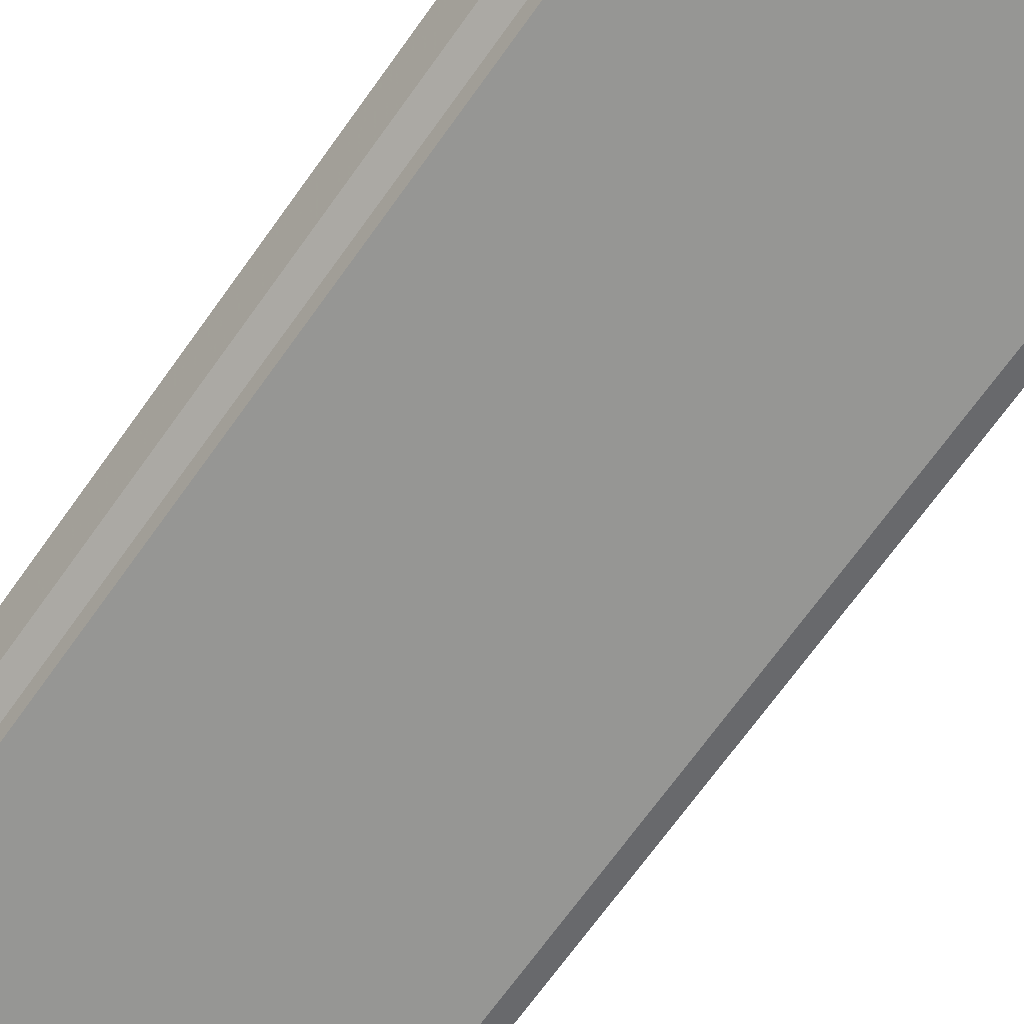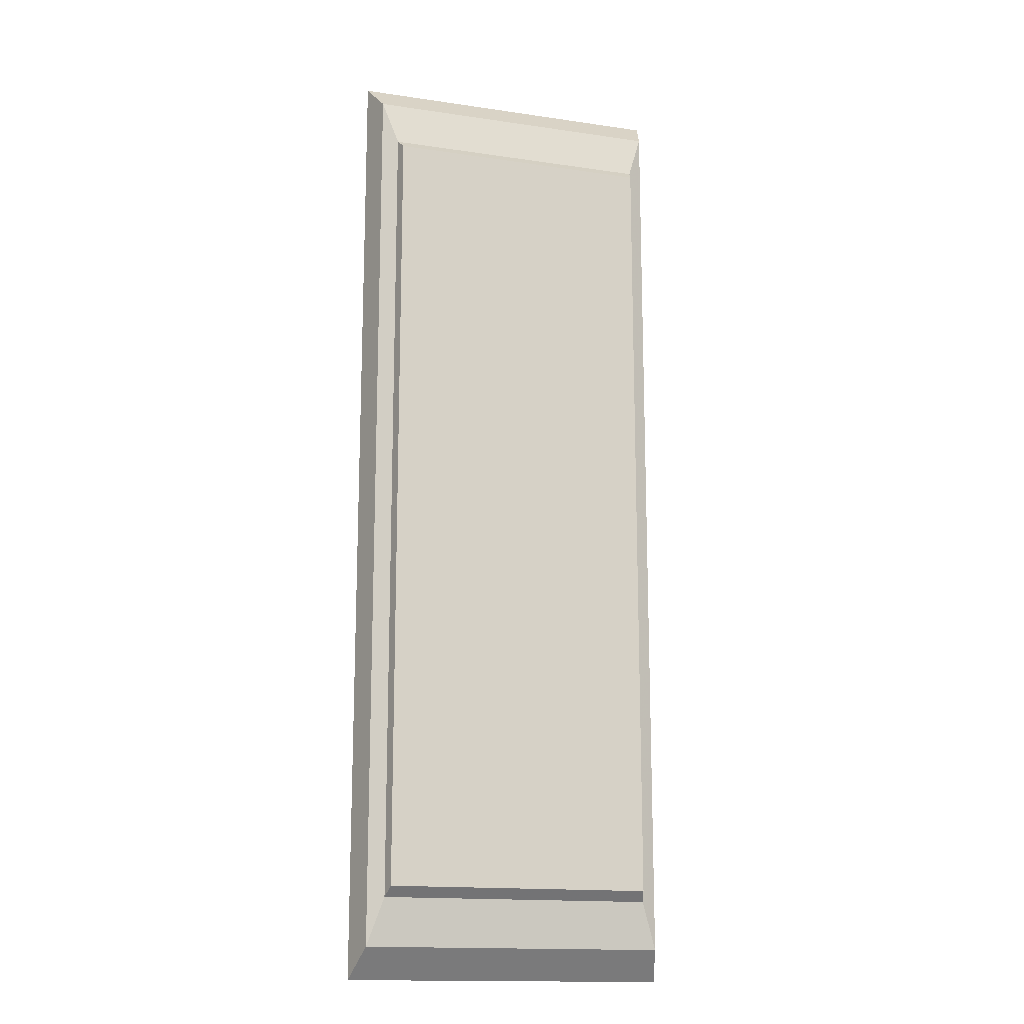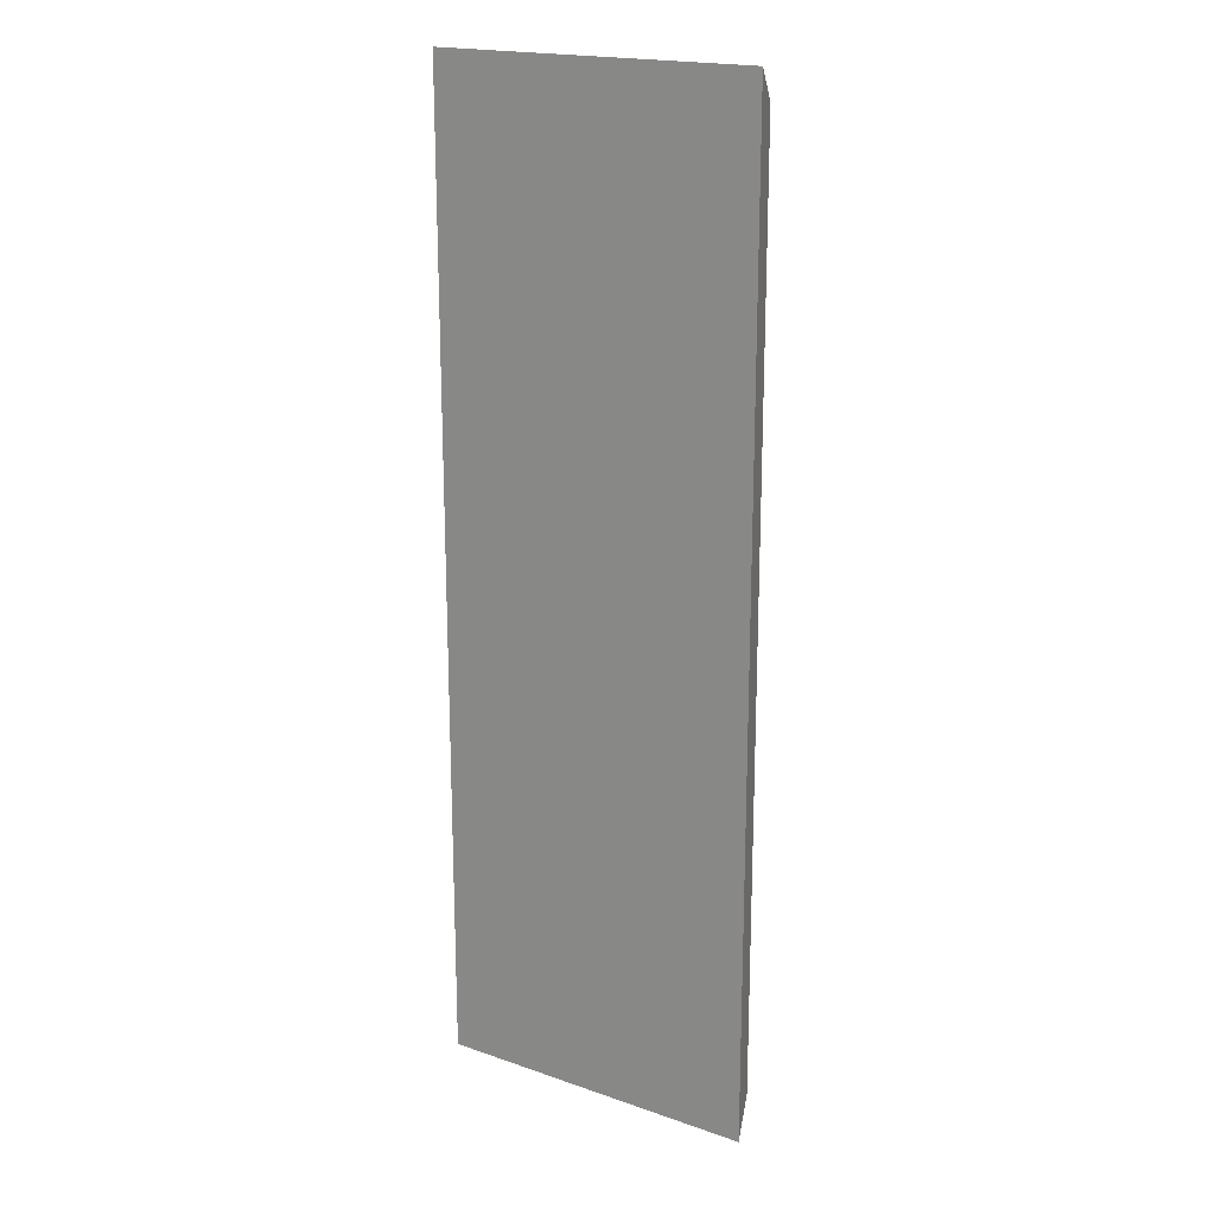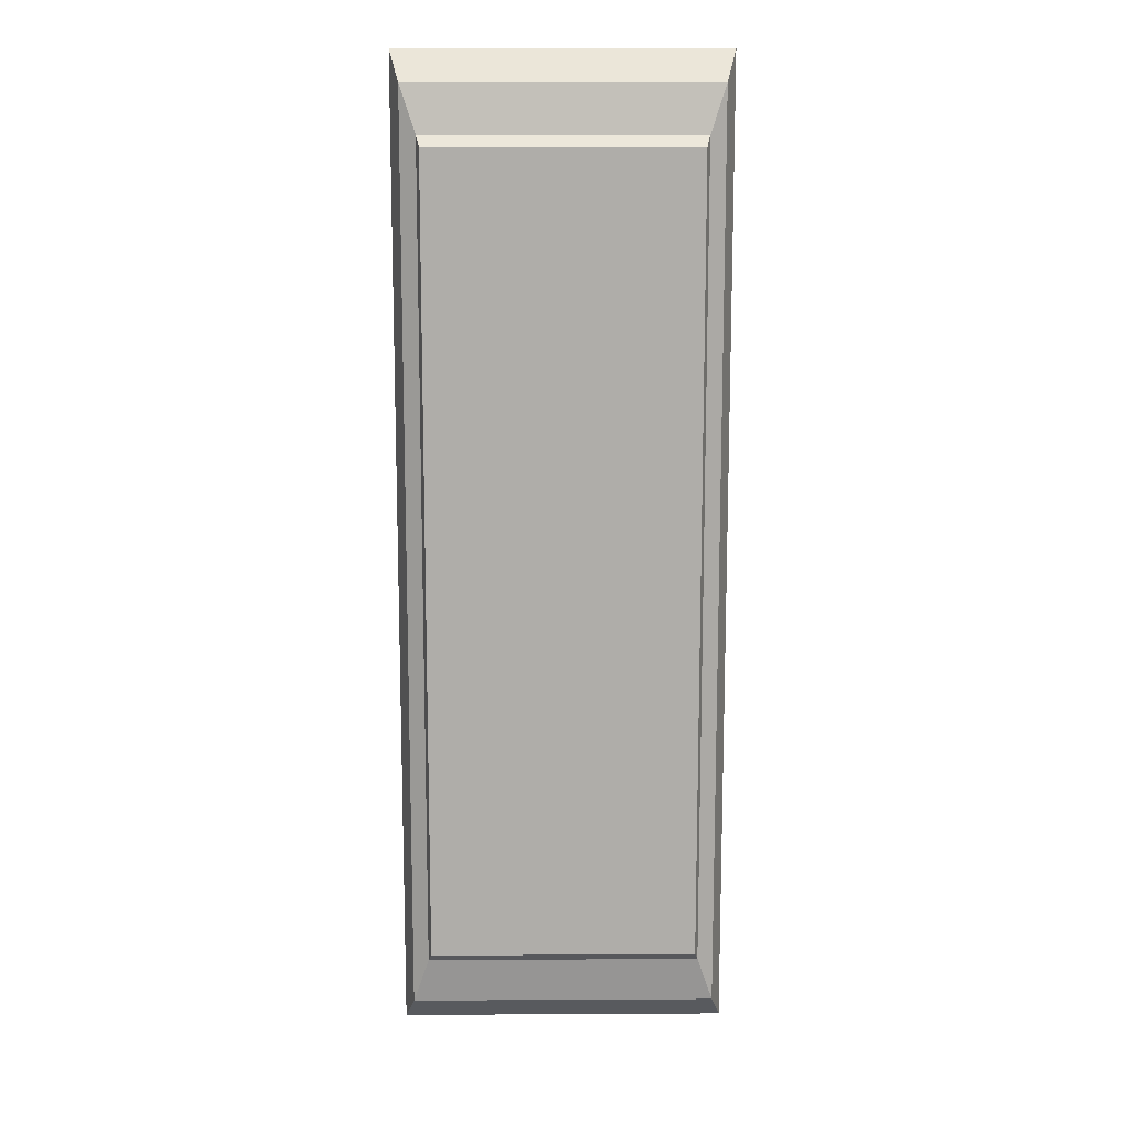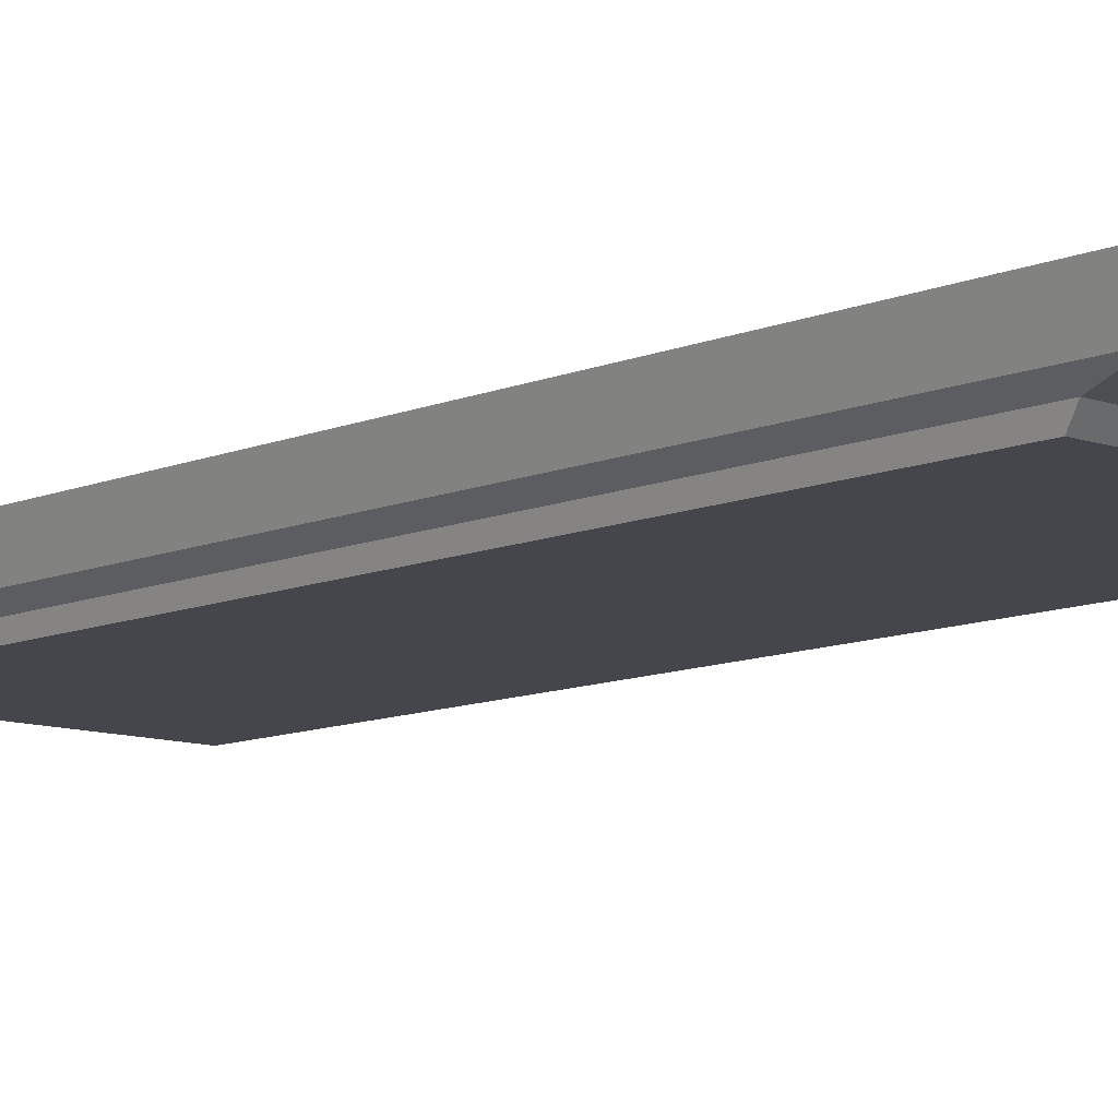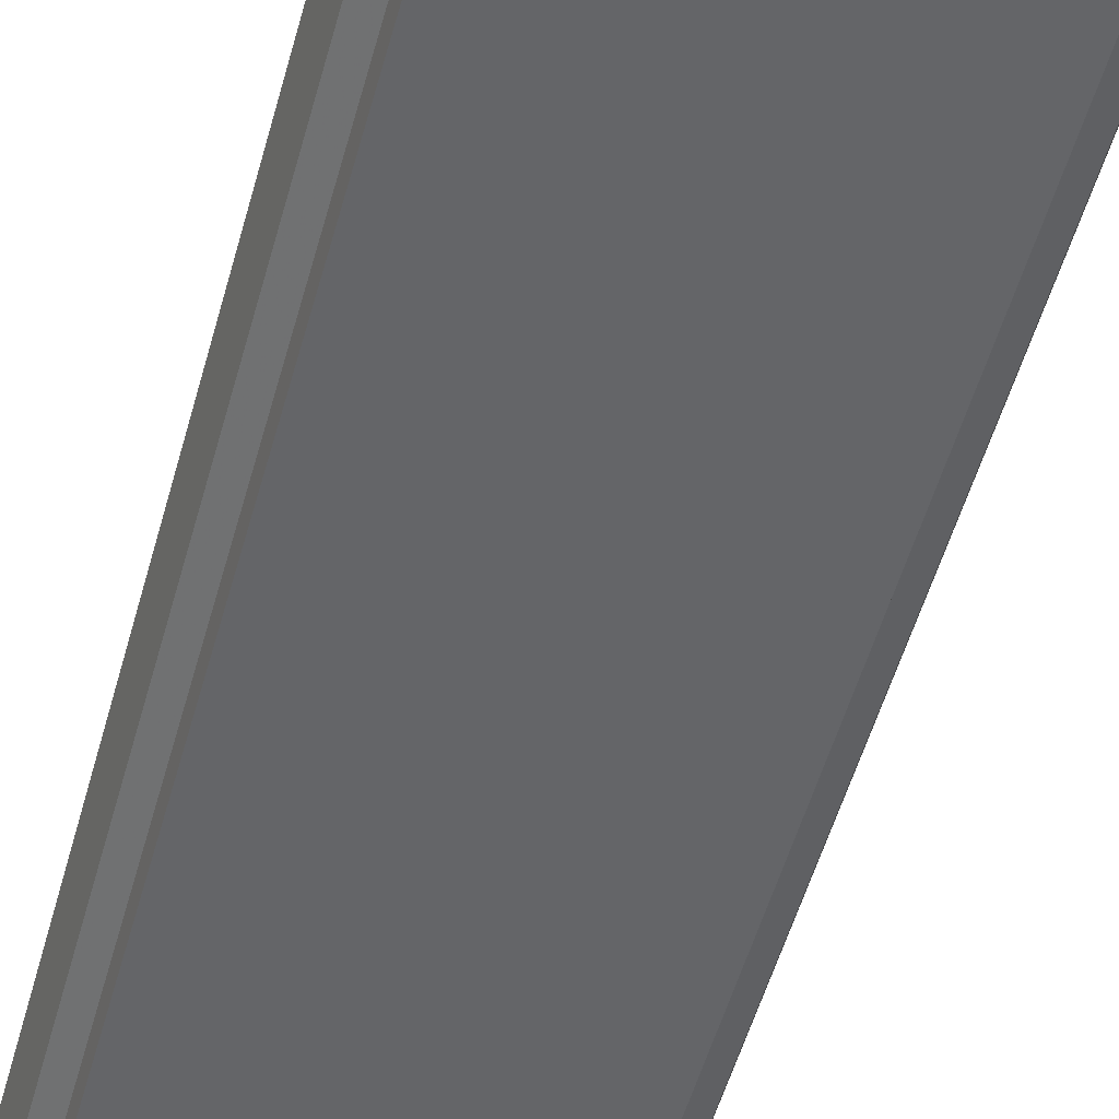
<metadata>
{"format":"obj","ext":"obj","renderer":"f3d","projection":"perspective","resolution":1024,"background":"white","views":[{"elev":-67.7,"azim":-35.2,"up":"+Y"},{"elev":-15.4,"azim":-17.3,"up":"+Z"},{"elev":19.1,"azim":-146.9,"up":"+Z"},{"elev":12.8,"azim":-0.7,"up":"+Z"},{"elev":-10.1,"azim":-42.5,"up":"+Y"},{"elev":-51.5,"azim":-15.1,"up":"+Y"}]}
</metadata>
<code>
o Cube
v 0.5991 -0.01941 -1.797
v 0.5991 -0.01941 1.797
v -0.5991 -0.01941 1.797
v -0.5991 -0.01941 -1.797
v 0.64 0.1086 -1.92
v 0.64 0.1086 1.92
v -0.64 0.1086 1.92
v -0.64 0.1086 -1.92
v 0.5365 -0.0515 -1.61
v 0.5365 -0.0515 1.61
v -0.5365 -0.0515 1.61
v -0.5365 -0.0515 -1.61
v 0.5231 -0.09714 -1.569
v 0.5231 -0.09714 1.569
v -0.5231 -0.09714 1.569
v -0.5231 -0.09714 -1.569
f 4 12 11
f 5 8 7
f 5 6 2
f 6 7 3
f 7 8 4
f 5 1 4
f 11 12 16
f 3 11 10
f 1 9 12
f 2 10 9
f 13 14 15
f 10 11 15
f 9 13 16
f 10 14 13
f 3 4 11
f 6 5 7
f 1 5 2
f 2 6 3
f 3 7 4
f 8 5 4
f 15 11 16
f 2 3 10
f 4 1 12
f 1 2 9
f 16 13 15
f 14 10 15
f 12 9 16
f 9 10 13

</code>
